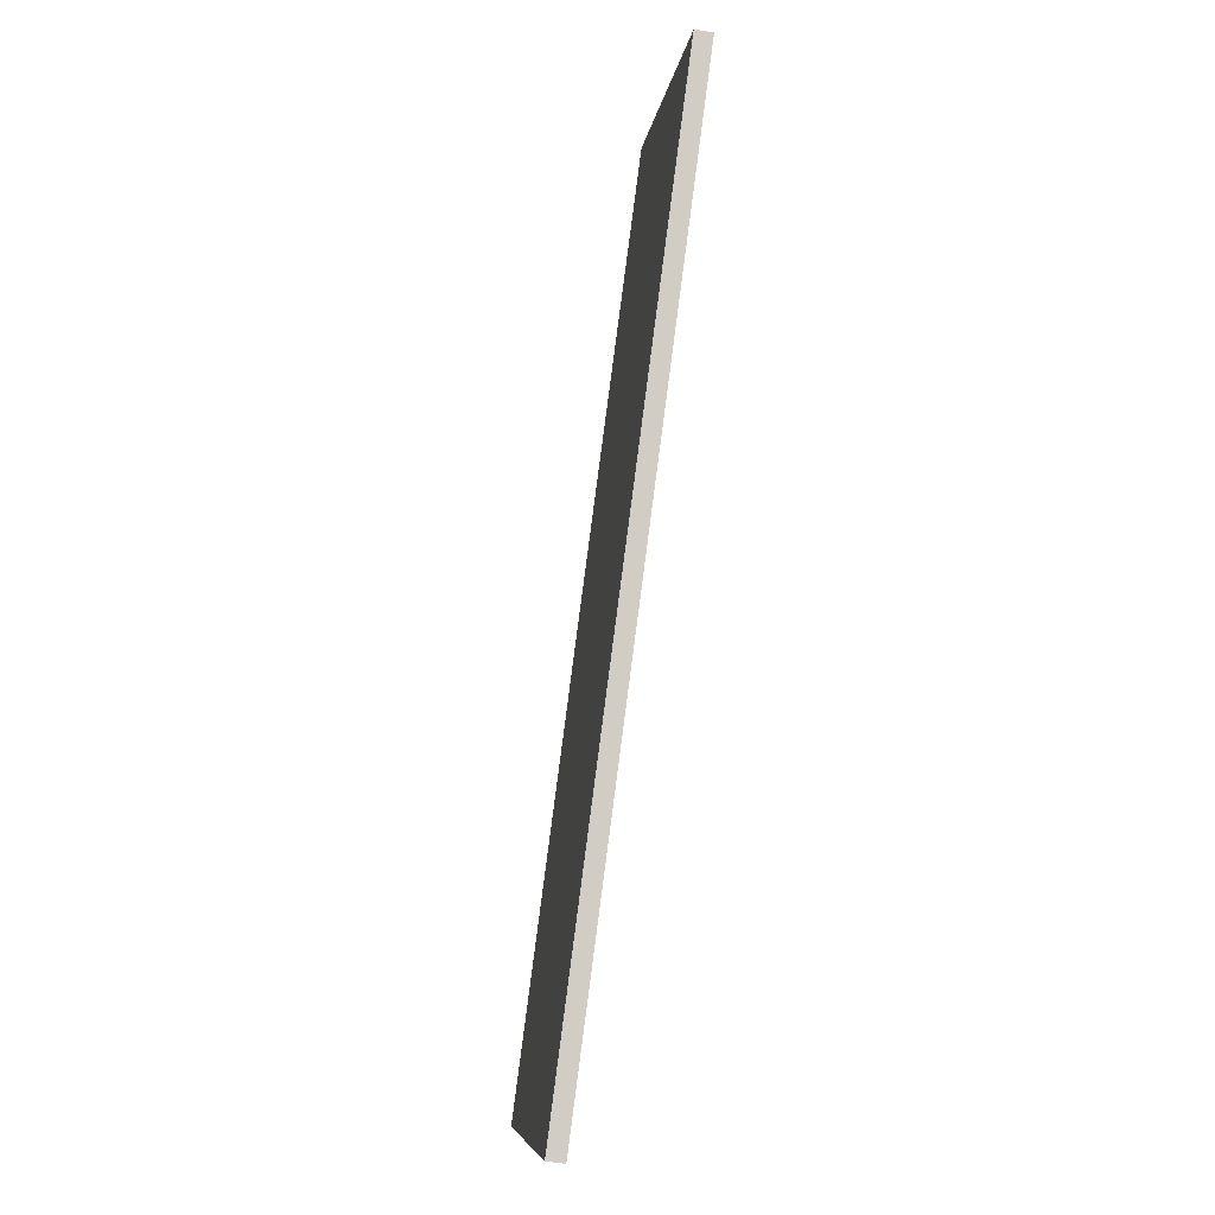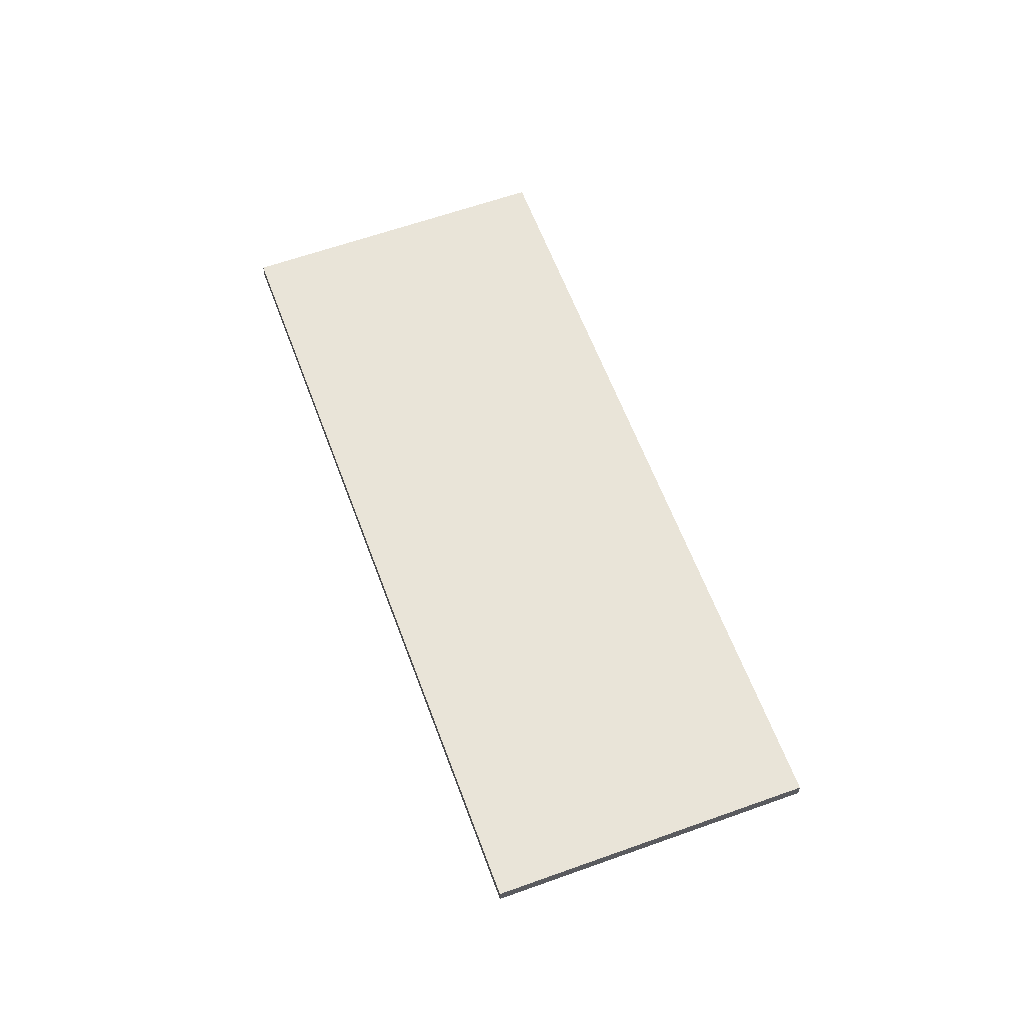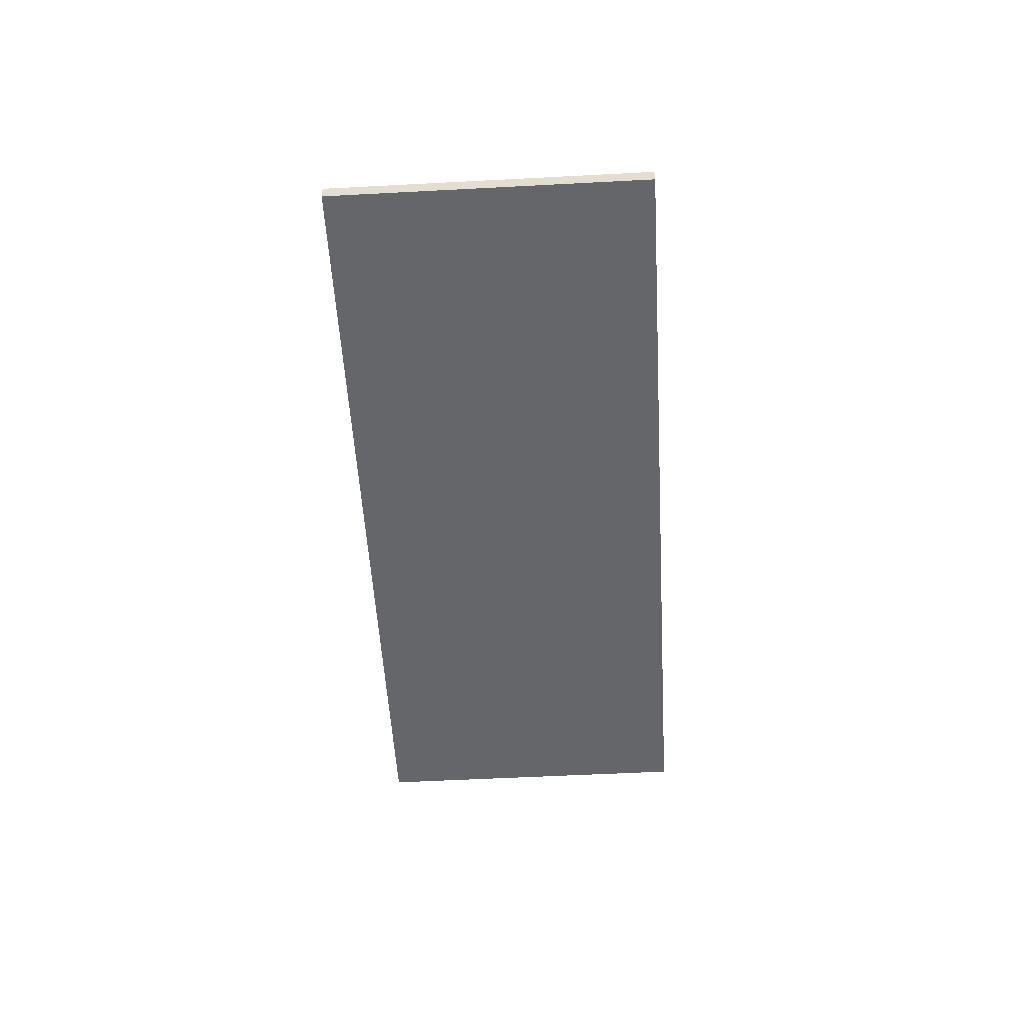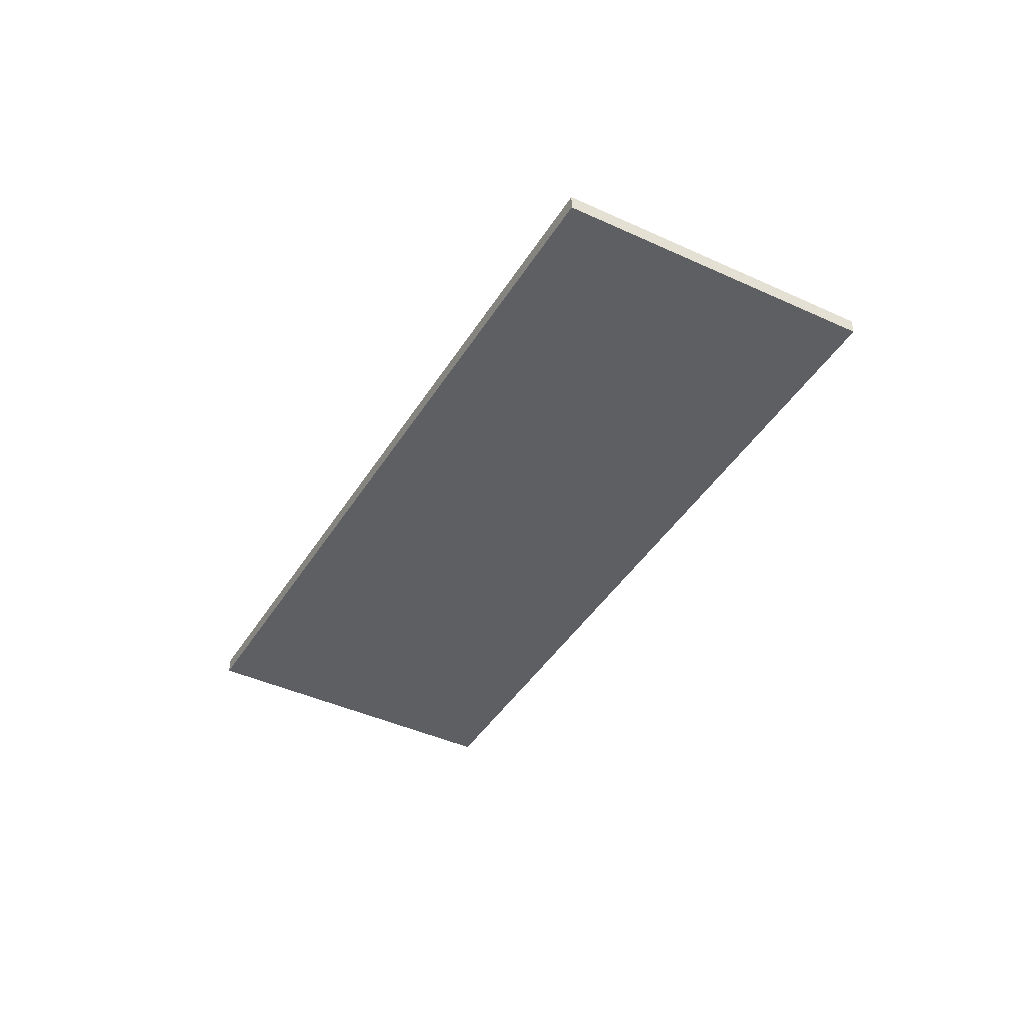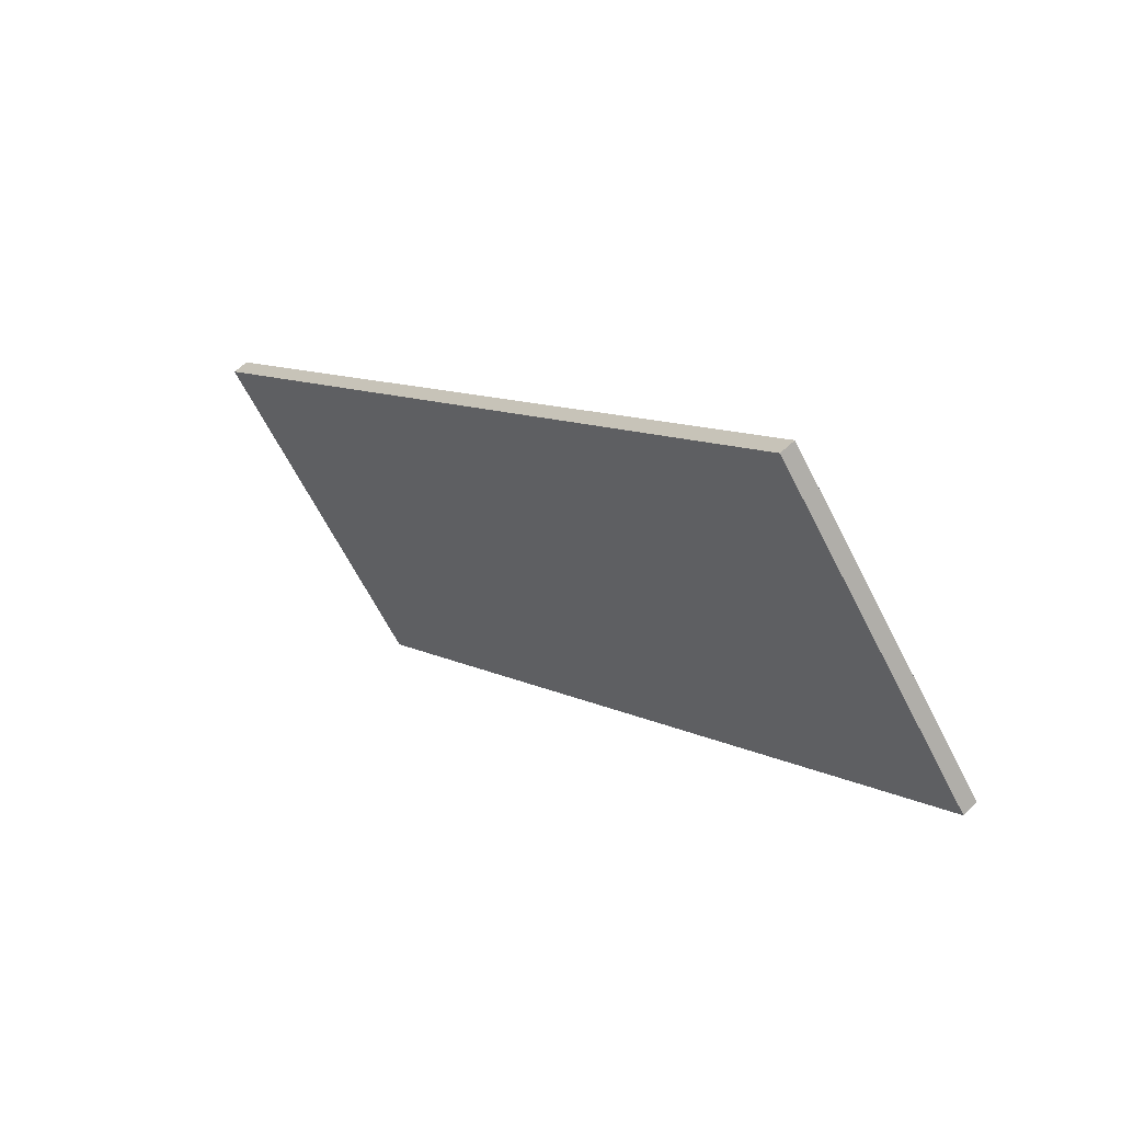
<metadata>
{"format":"obj","ext":"obj","renderer":"f3d","projection":"perspective","resolution":1024,"background":"white","views":[{"elev":-57.7,"azim":-99.6,"up":"+Y"},{"elev":60.7,"azim":31.0,"up":"+Z"},{"elev":-51.9,"azim":-125.5,"up":"+Z"},{"elev":-42.0,"azim":-157.9,"up":"+Z"},{"elev":57.5,"azim":-135.2,"up":"+Y"}]}
</metadata>
<code>
o rim-outer-4a_lowPoly.001_Cube.061
v -2.81 2.08 -1.795
v -2.81 2.08 -1.842
v -0.8582 0.511 -1.842
v -0.8582 0.511 -1.795
v -3.436 1.301 -1.795
v -3.436 1.301 -1.842
v -1.485 -0.2683 -1.842
v -1.485 -0.2683 -1.795
f 2 4 3
f 2 1 4
f 6 7 8
f 6 8 5
f 3 6 2
f 6 1 2
f 5 4 1
f 8 3 4
f 3 7 6
f 6 5 1
f 5 8 4
f 8 7 3

</code>
